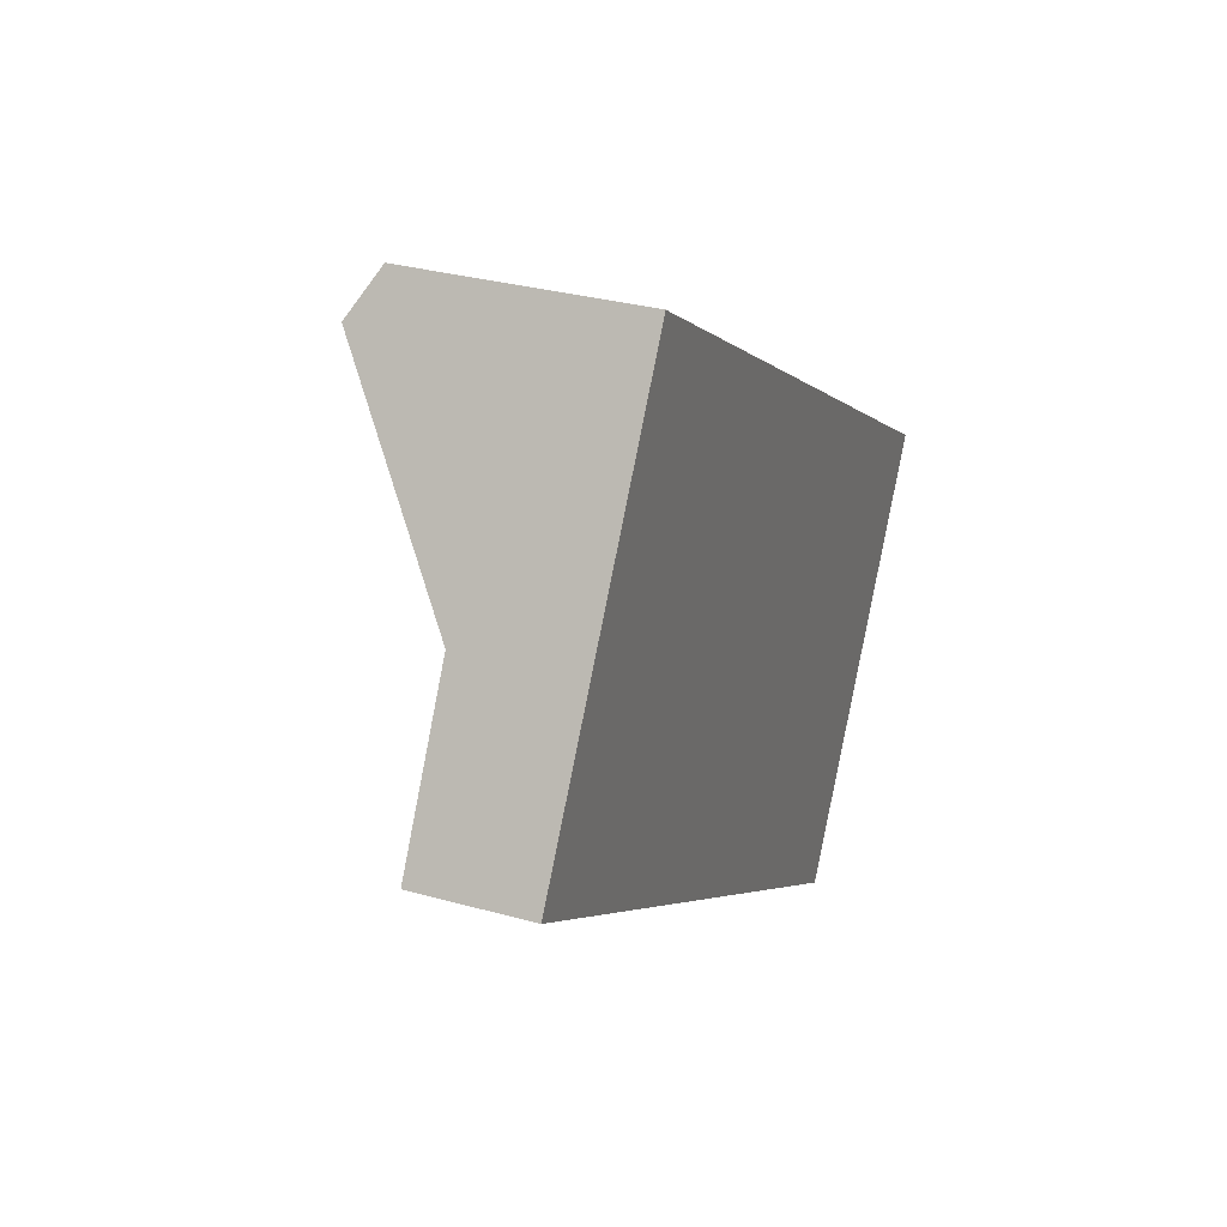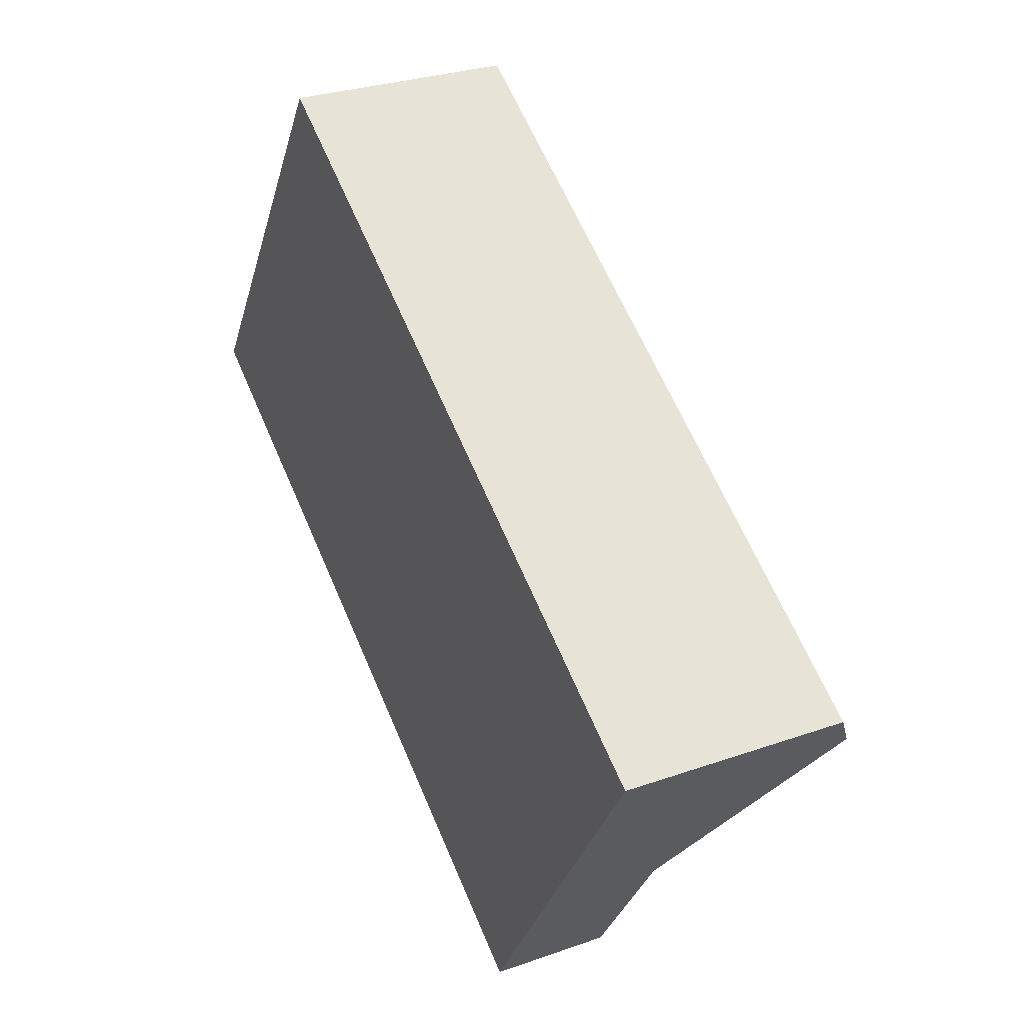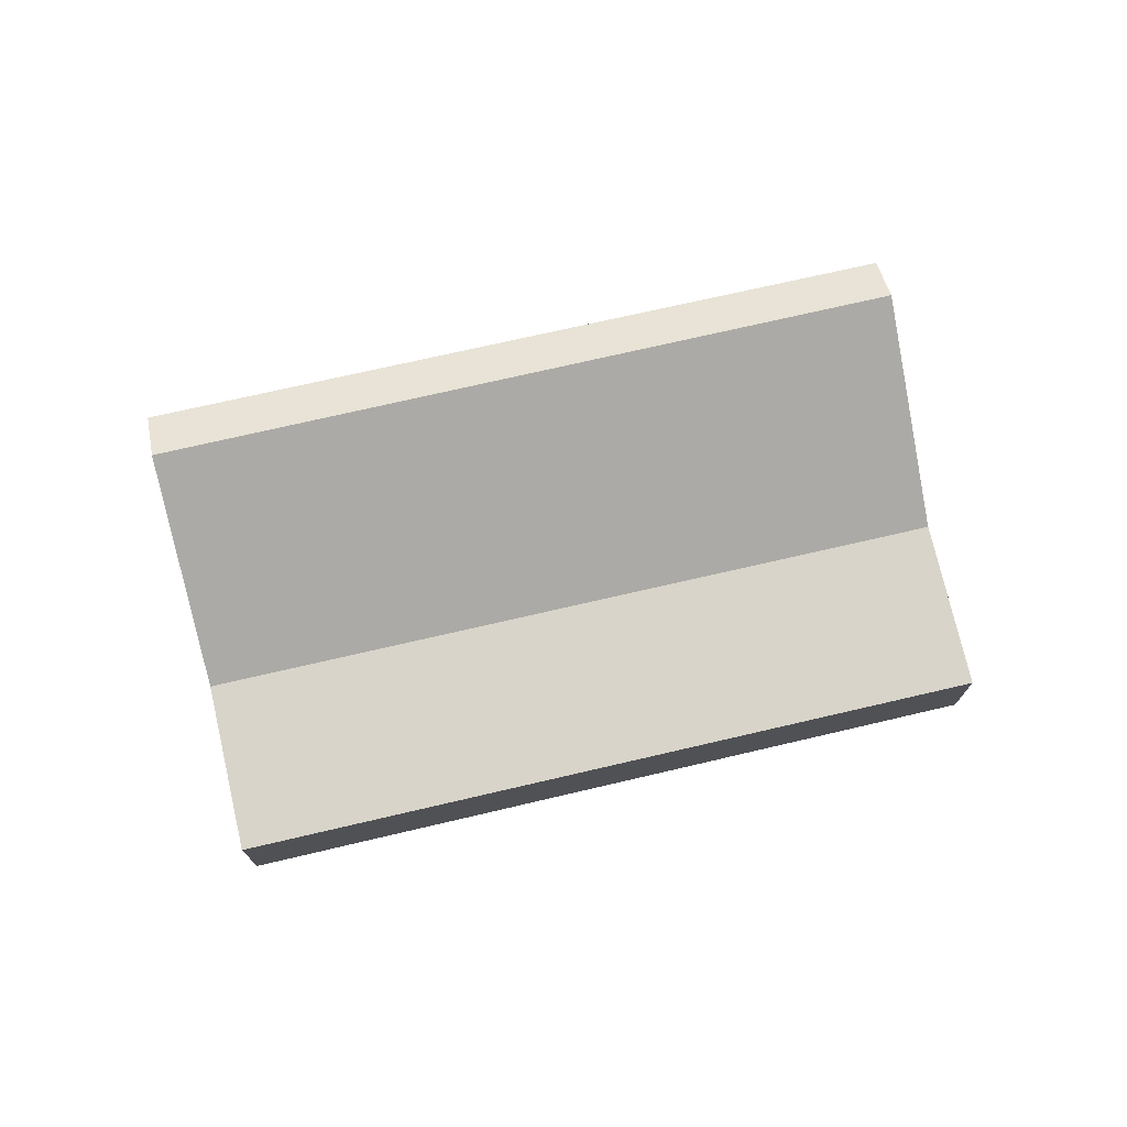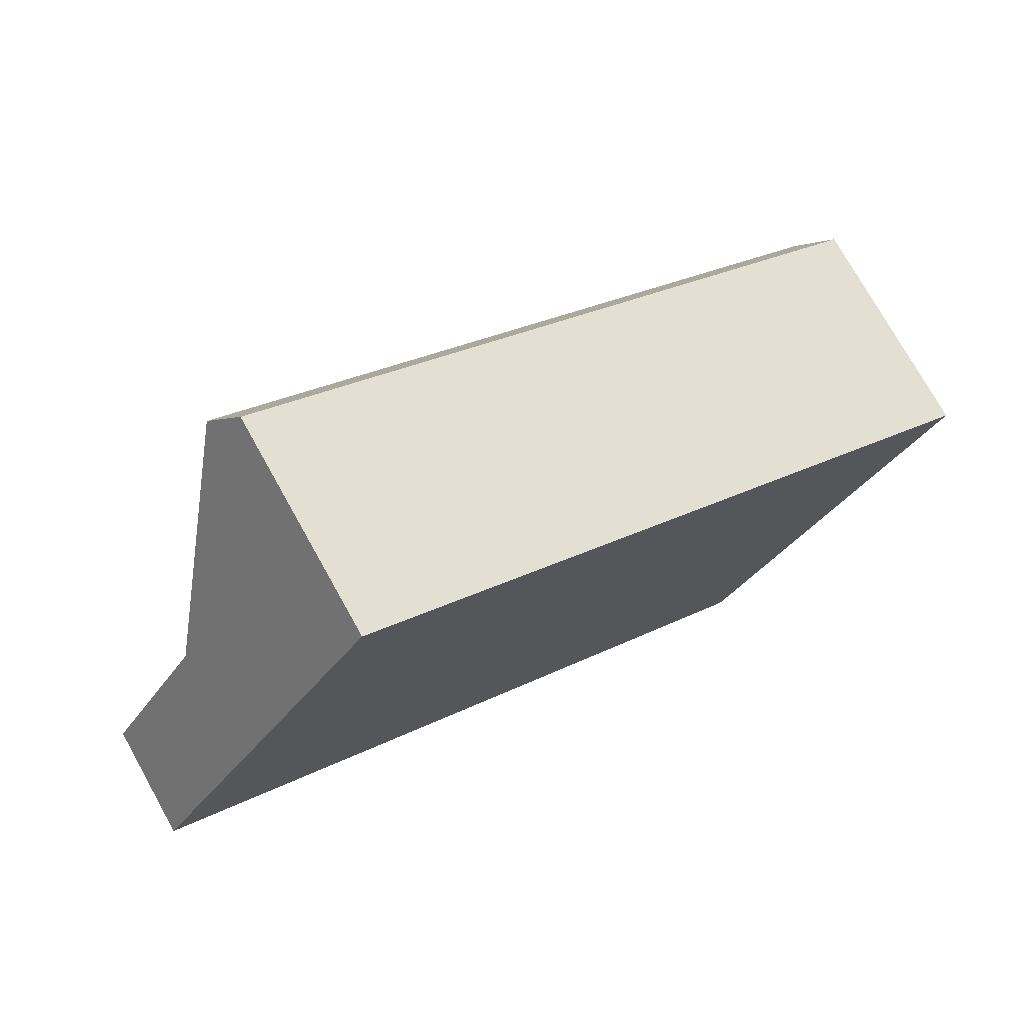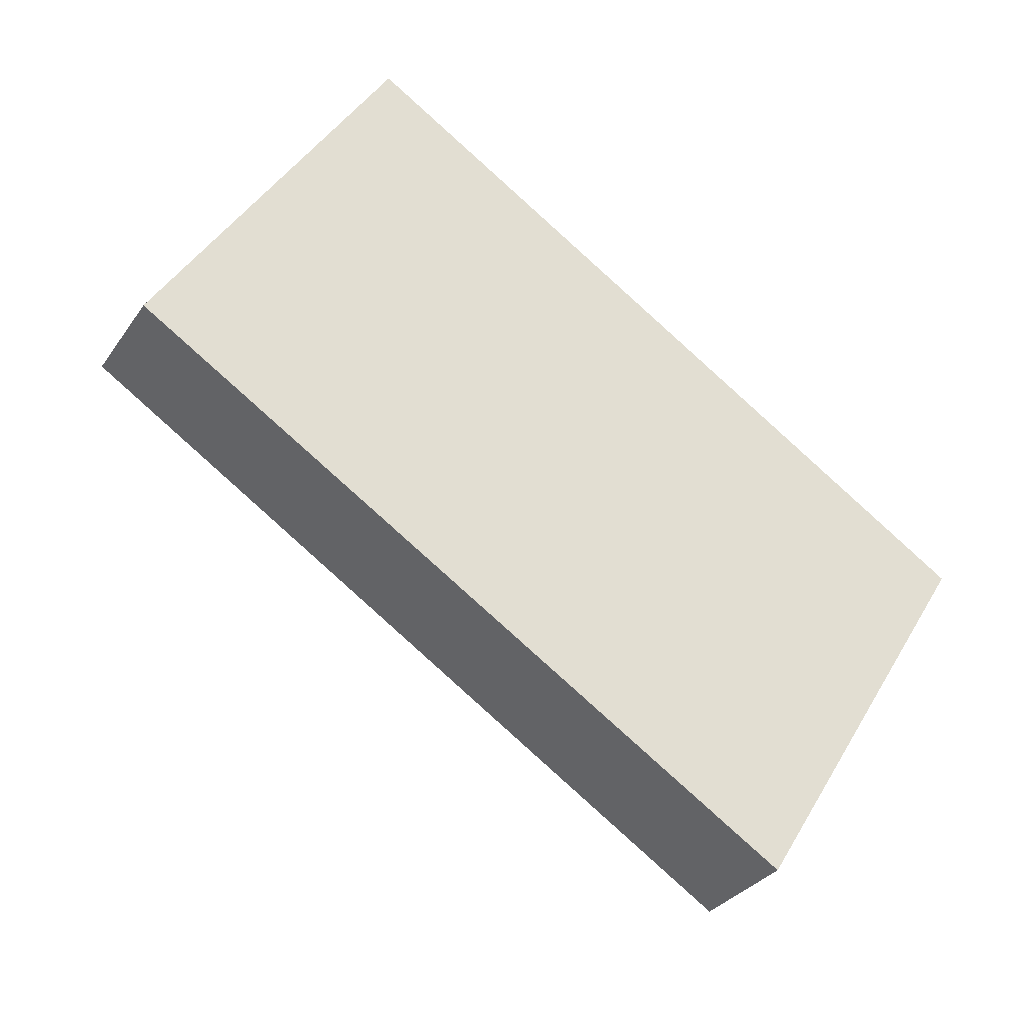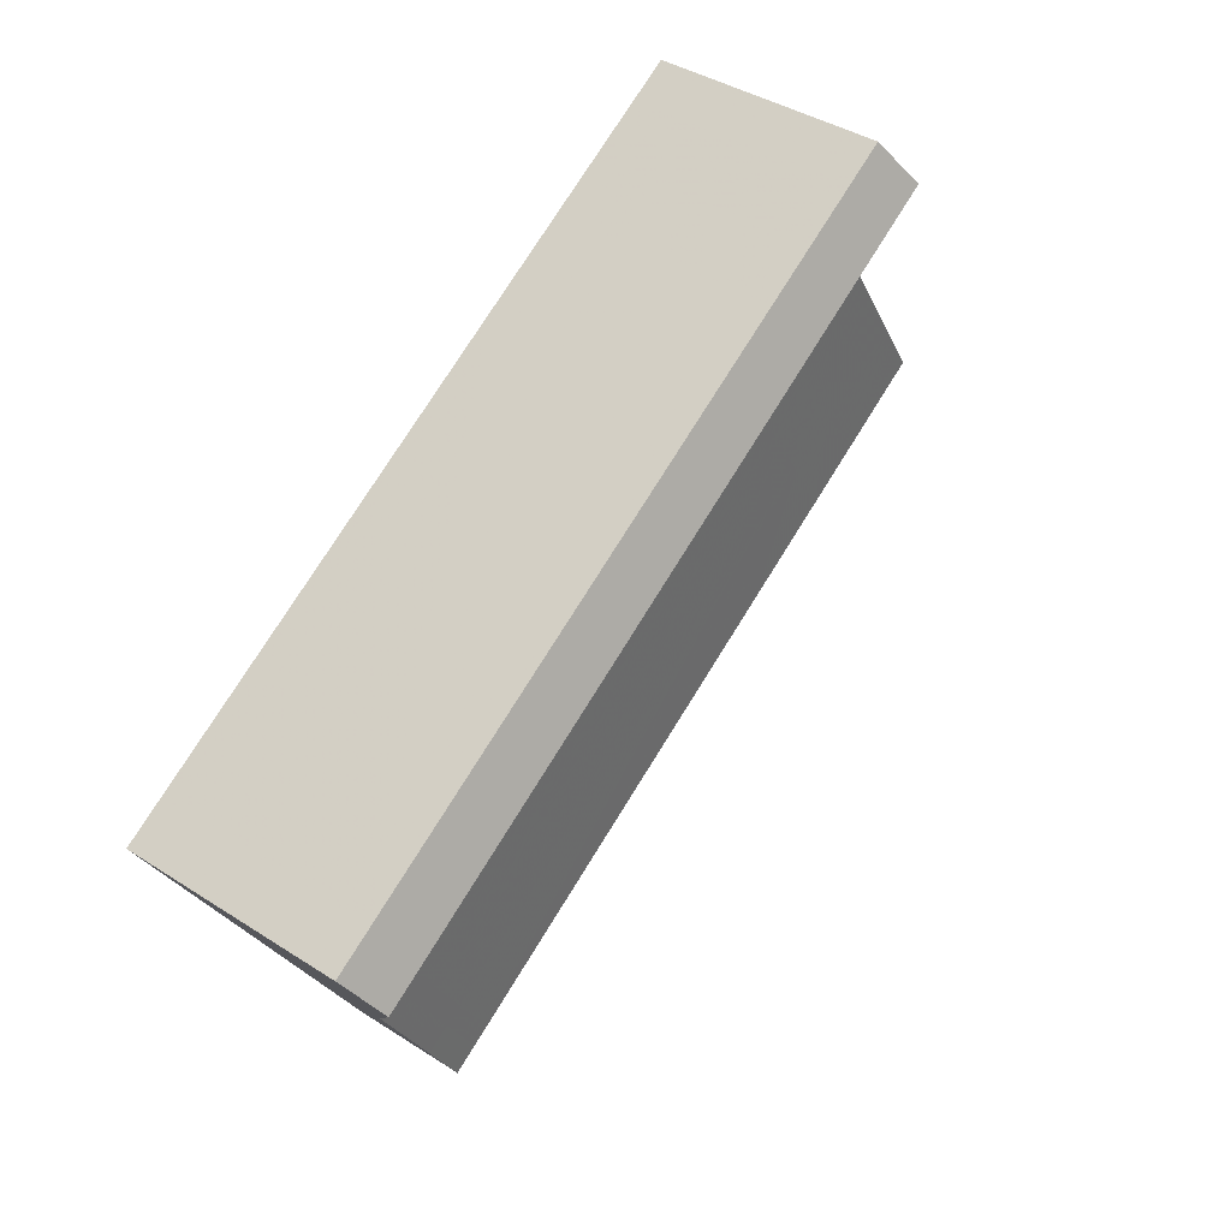
<metadata>
{"format":"obj","ext":"obj","renderer":"f3d","projection":"perspective","resolution":1024,"background":"white","views":[{"elev":30.9,"azim":111.9,"up":"+Y"},{"elev":29.1,"azim":-117.6,"up":"+Y"},{"elev":74.3,"azim":19.1,"up":"+Z"},{"elev":75.0,"azim":150.8,"up":"+Y"},{"elev":-31.4,"azim":151.5,"up":"+Y"},{"elev":38.5,"azim":-50.7,"up":"+Y"}]}
</metadata>
<code>
v -1934 -568.3 1.34
v -1942 -573.4 1.431
v -1945 -568.8 2.745
v -1937 -563.8 2.679
v -1935 -566.5 1.374
v -1943 -571.6 1.465
v -1935 -566.3 1.549
v -1943 -571.5 1.579
v -1936 -564.3 2.979
v -1944 -569.4 3.061
v -1944 -570.5 2.268
v -1936 -565.4 2.182
v -1937 -564.6 2.983
v -1936 -565.7 2.187
v -1935 -566.6 1.55
v -1937 -564.9 2.99
v -1937 -566.1 2.193
v -1936 -567 1.553
v -1937 -565.5 2.562
v -1936 -565.2 2.556
v -1944 -570 2.637
v -1944 -569.2 3.058
v -1944 -569.8 2.634
v -1943 -570.3 2.265
v -1938 -565.9 2.569
v -1938 -565.3 2.996
v -1937 -566.4 2.2
v -1939 -566 3.006
v -1939 -566.6 2.58
v -1938 -567.1 2.211
v -1943 -569.7 2.632
v -1944 -569.1 3.056
v -1943 -570.2 2.263
v -1943 -571.6 1.465
v -1935 -566.5 1.374
v -1944 -569.4 3.061
v -1936 -564.3 2.979
v -1935 -569.4 1.359
v -1936 -567.6 1.393
v -1941 -573.1 1.425
v -1942 -571.3 1.46
v -1937 -564.6 2.983
v -1937 -564.9 2.99
v -1944 -569.2 3.058
v -1939 -566 3.006
v -1935 -566.8 1.379
v -1934 -568.6 1.345
v -1935 -566.8 1.379
v -1937 -564.1 2.683
v -1936 -567.2 1.386
v -1935 -569 1.352
v -1936 -567.2 1.386
v -1938 -564.4 2.688
v -1936 -564.9 2.551
v -1943 -571.4 1.462
v -1943 -571.3 1.578
v -1944 -568.7 2.743
v -1943 -571.4 1.462
v -1941 -573.3 1.428
v -1938 -565.3 2.996
v -1936 -567.6 1.393
v -1937 -567.4 1.555
v -1938 -564.8 2.693
v -1938 -568.2 1.405
v -1938 -568 1.559
v -1939 -565.5 2.701
v -1938 -568.2 1.405
v -1936 -570.1 1.371
v -1944 -569.1 3.056
v -1942 -571.3 1.46
v -1942 -571.1 1.577
v -1944 -568.5 2.741
v -1935 -568 1.358
v -1934 -567.7 1.353
v -1935 -568.3 1.365
v -1942 -572.6 1.44
v -1942 -572.4 1.438
v -1937 -569.4 1.383
v -1936 -568.7 1.372
v -1942 -572.8 1.444
v -1934 -568.6 1.346
v -1934 -568.3 1.341
v -1935 -569 1.353
v -1941 -573.2 1.428
v -1941 -573.1 1.426
v -1936 -570 1.371
v -1935 -569.3 1.36
v -1942 -573.4 1.432
v -1934 -568.6 1.345
v -1934 -568.3 1.34
v -1934 -568.3 0
v -1934 -568.6 2.22e-16
v -1942 -573.4 1.432
v -1942 -573.4 1.431
v -1942 -573.4 2.22e-16
v -1942 -573.4 0
v -1944 -568.7 2.743
v -1945 -568.8 2.745
v -1945 -568.8 0
v -1944 -568.7 0
v -1936 -564.3 2.979
v -1937 -563.8 2.679
v -1937 -563.8 0
v -1936 -564.3 0
v -1943 -571.5 1.579
v -1943 -571.6 1.465
v -1943 -571.6 0
v -1943 -571.5 -2.22e-16
v -1935 -566.5 1.374
v -1935 -566.3 1.549
v -1935 -566.3 2.22e-16
v -1935 -566.5 0
v -1944 -570.5 2.268
v -1943 -571.5 1.579
v -1943 -571.5 -2.22e-16
v -1944 -570.5 0
v -1936 -564.9 2.551
v -1936 -564.3 2.979
v -1936 -564.3 0
v -1936 -564.9 4.441e-16
v -1944 -570 2.637
v -1944 -570.5 2.268
v -1944 -570.5 0
v -1944 -570 -4.441e-16
v -1935 -566.3 1.549
v -1936 -565.4 2.182
v -1936 -565.4 0
v -1935 -566.3 2.22e-16
v -1944 -569.4 3.061
v -1944 -570 2.637
v -1944 -570 -4.441e-16
v -1944 -569.4 0
v -1934 -567.7 1.353
v -1935 -566.5 1.374
v -1935 -566.5 0
v -1934 -567.7 0
v -1945 -568.8 2.745
v -1944 -569.4 3.061
v -1944 -569.4 0
v -1945 -568.8 0
v -1936 -570.1 1.371
v -1935 -569.4 1.359
v -1935 -569.4 0
v -1936 -570.1 0
v -1941 -573.3 1.428
v -1941 -573.1 1.425
v -1941 -573.1 2.22e-16
v -1941 -573.3 0
v -1935 -569 1.352
v -1934 -568.6 1.345
v -1934 -568.6 2.22e-16
v -1935 -569 -2.22e-16
v -1937 -563.8 2.679
v -1937 -564.1 2.683
v -1937 -564.1 0
v -1937 -563.8 0
v -1935 -569.4 1.359
v -1935 -569 1.352
v -1935 -569 -2.22e-16
v -1935 -569.4 0
v -1937 -564.1 2.683
v -1938 -564.4 2.688
v -1938 -564.4 0
v -1937 -564.1 0
v -1936 -565.4 2.182
v -1936 -564.9 2.551
v -1936 -564.9 4.441e-16
v -1936 -565.4 0
v -1944 -568.5 2.741
v -1944 -568.7 2.743
v -1944 -568.7 0
v -1944 -568.5 0
v -1942 -573.4 1.431
v -1941 -573.3 1.428
v -1941 -573.3 0
v -1942 -573.4 2.22e-16
v -1938 -564.4 2.688
v -1938 -564.8 2.693
v -1938 -564.8 0
v -1938 -564.4 0
v -1938 -564.8 2.693
v -1939 -565.5 2.701
v -1939 -565.5 0
v -1938 -564.8 0
v -1941 -573.1 1.425
v -1936 -570.1 1.371
v -1936 -570.1 0
v -1941 -573.1 2.22e-16
v -1939 -565.5 2.701
v -1944 -568.5 2.741
v -1944 -568.5 0
v -1939 -565.5 0
v -1934 -568.3 1.341
v -1934 -567.7 1.353
v -1934 -567.7 0
v -1934 -568.3 0
v -1943 -571.6 1.465
v -1942 -572.8 1.444
v -1942 -572.8 0
v -1943 -571.6 0
v -1934 -568.3 1.34
v -1934 -568.3 1.341
v -1934 -568.3 0
v -1934 -568.3 0
v -1942 -572.8 1.444
v -1942 -573.4 1.432
v -1942 -573.4 0
v -1942 -572.8 0
v -1934 -568.3 0
v -1942 -573.4 0
v -1945 -568.8 0
v -1937 -563.8 0
f 83 51 38 87
f 55 6 8 56
f 56 8 11 24
f 24 11 21 23
f 54 12 14 20
f 14 12 7 15
f 20 14 17 19
f 17 14 15 18
f 19 16 13 20
f 23 21 10 22
f 26 16 19 25
f 25 19 17 27
f 32 28 29 31
f 31 29 30 33
f 28 26 25 29
f 29 25 27 30
f 31 23 22 32
f 33 24 23 31
f 44 36 3 57
f 86 68 40 85
f 84 59 2 88
f 82 1 47 81
f 15 7 5 48
f 49 4 37 42
f 81 47 51 83
f 18 15 48 52
f 53 49 42 43
f 20 13 9 54
f 62 18 52 61
f 27 17 18 62
f 63 53 43 60
f 85 40 59 84
f 71 65 64 70
f 33 30 65 71
f 72 66 45 69
f 65 62 61 64
f 30 27 62 65
f 66 63 60 45
f 87 38 68 86
f 70 55 56 71
f 71 56 24 33
f 69 44 57 72
f 73 46 35 74
f 75 50 46 73
f 76 58 41 77
f 78 67 39 79
f 79 39 50 75
f 77 41 67 78
f 80 34 58 76
f 81 73 74 82
f 83 75 73 81
f 84 76 77 85
f 86 78 79 87
f 87 79 75 83
f 85 77 78 86
f 88 80 76 84
f 90 91 92 89
f 94 95 96 93
f 98 99 100 97
f 102 103 104 101
f 106 107 108 105
f 110 111 112 109
f 114 115 116 113
f 118 119 120 117
f 122 123 124 121
f 126 127 128 125
f 130 131 132 129
f 134 135 136 133
f 138 139 140 137
f 142 143 144 141
f 146 147 148 145
f 150 151 152 149
f 154 155 156 153
f 158 159 160 157
f 162 163 164 161
f 166 167 168 165
f 170 171 172 169
f 174 175 176 173
f 178 179 180 177
f 182 183 184 181
f 186 187 188 185
f 190 191 192 189
f 194 195 196 193
f 198 199 200 197
f 202 203 204 201
f 206 207 208 205
f 210 211 212 209

</code>
